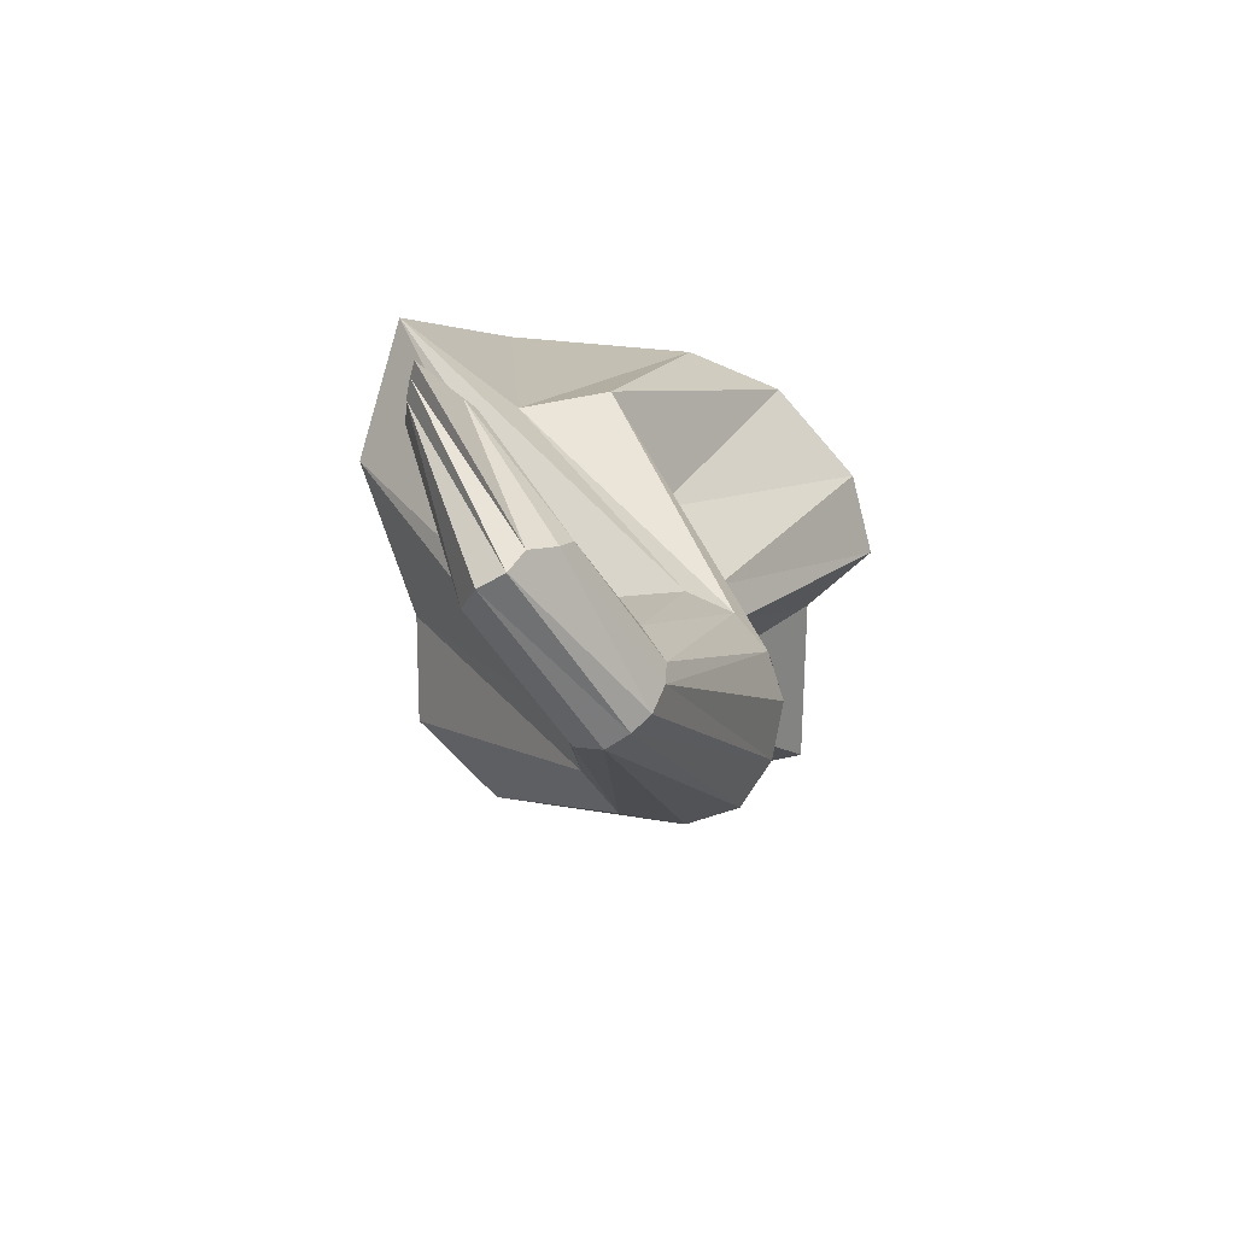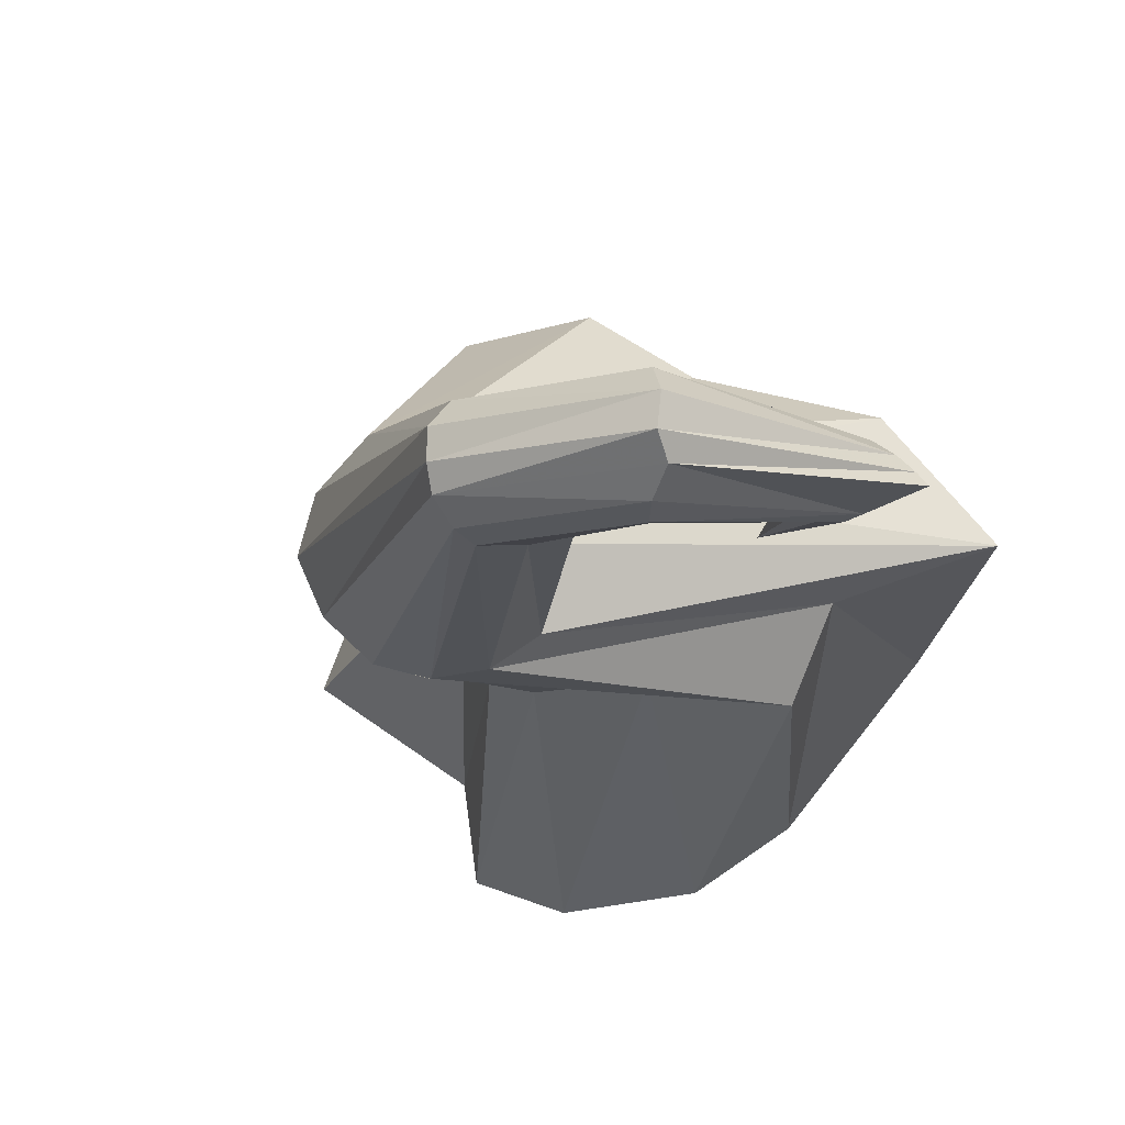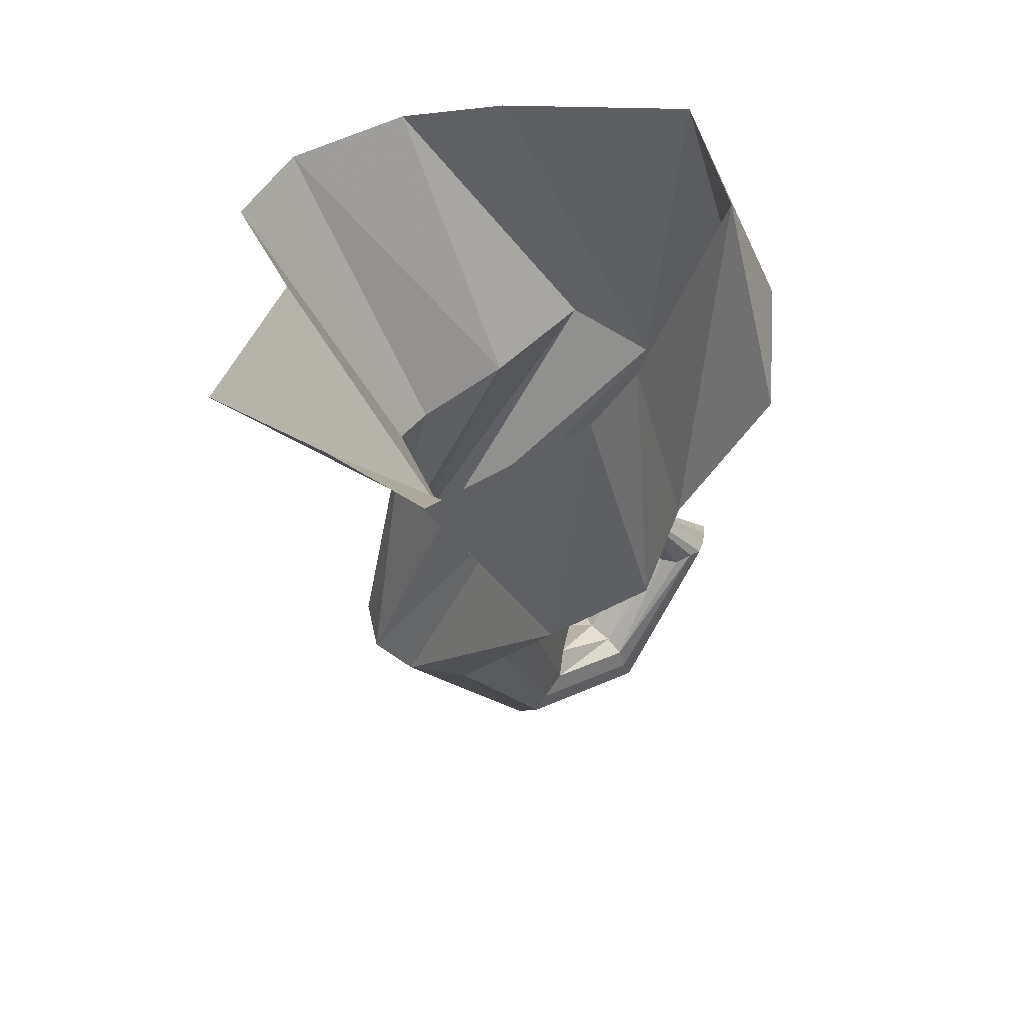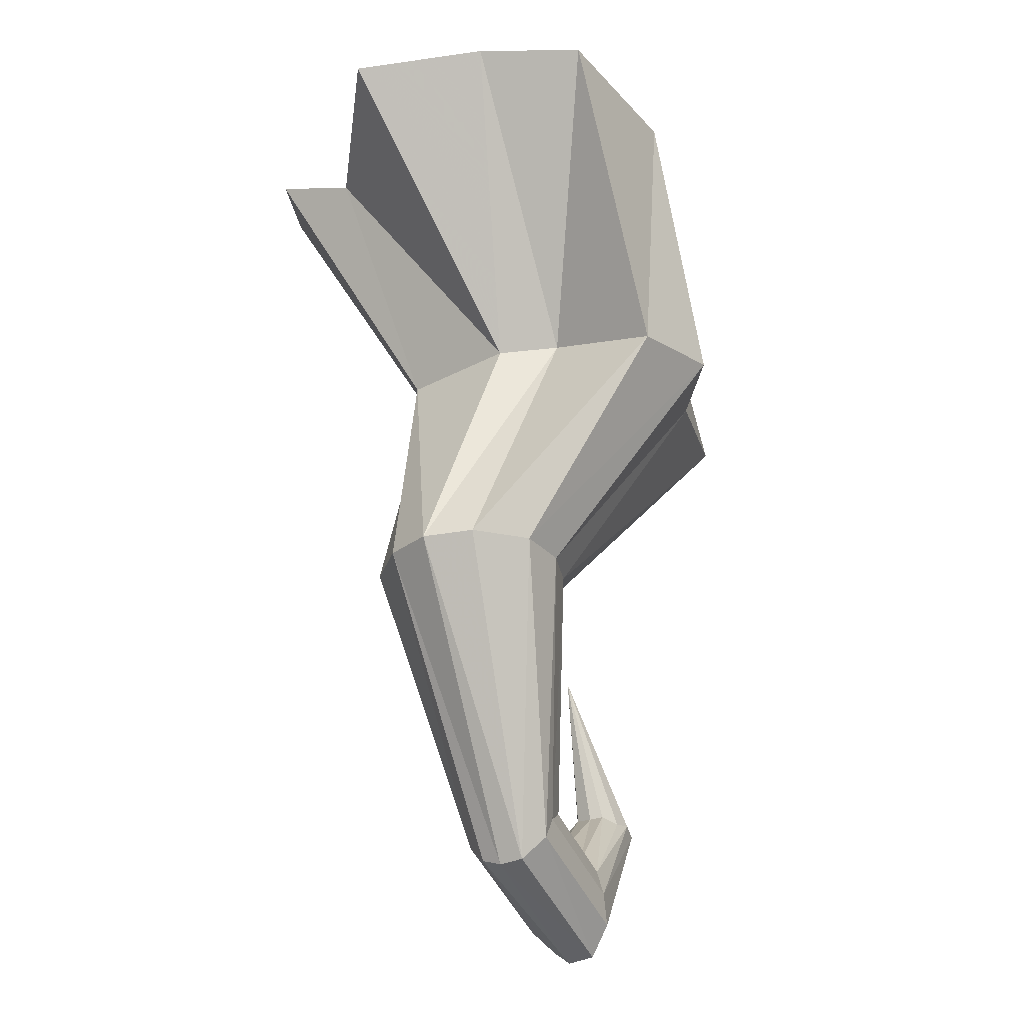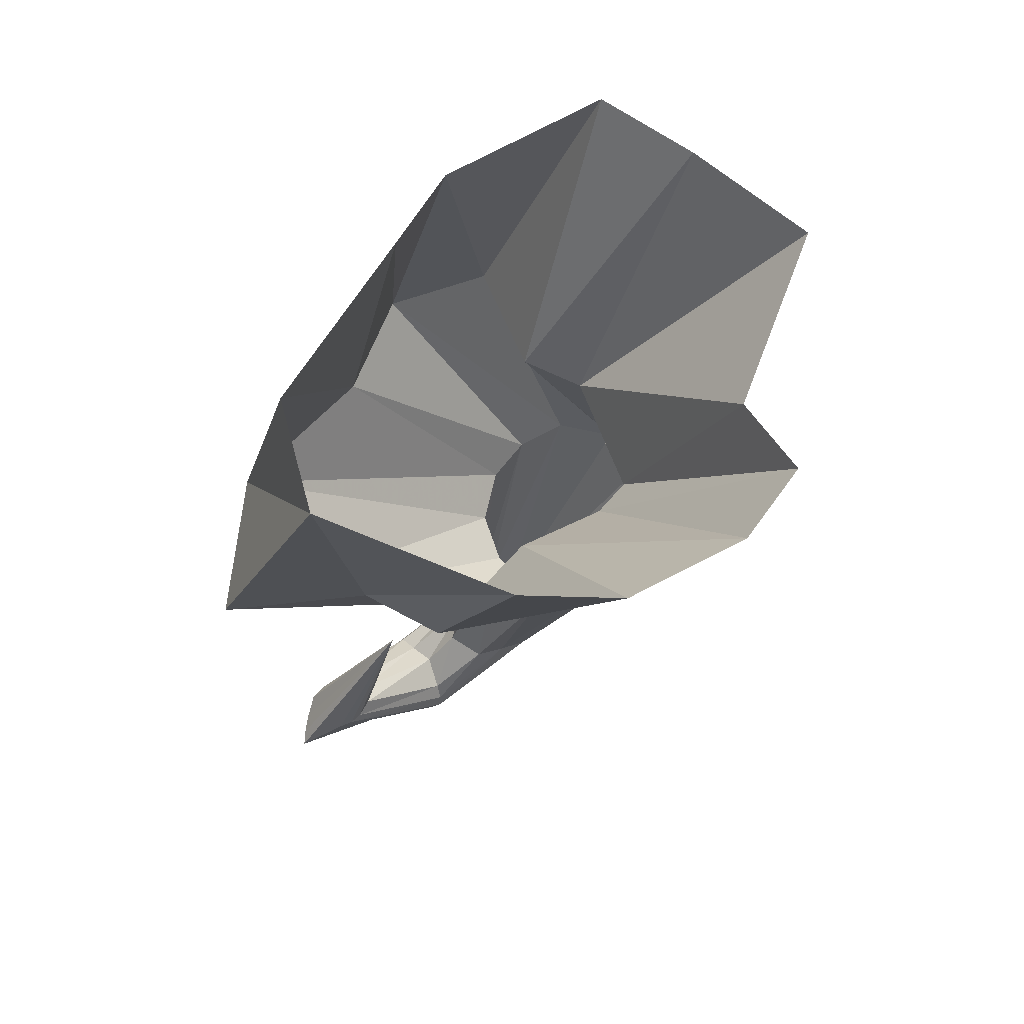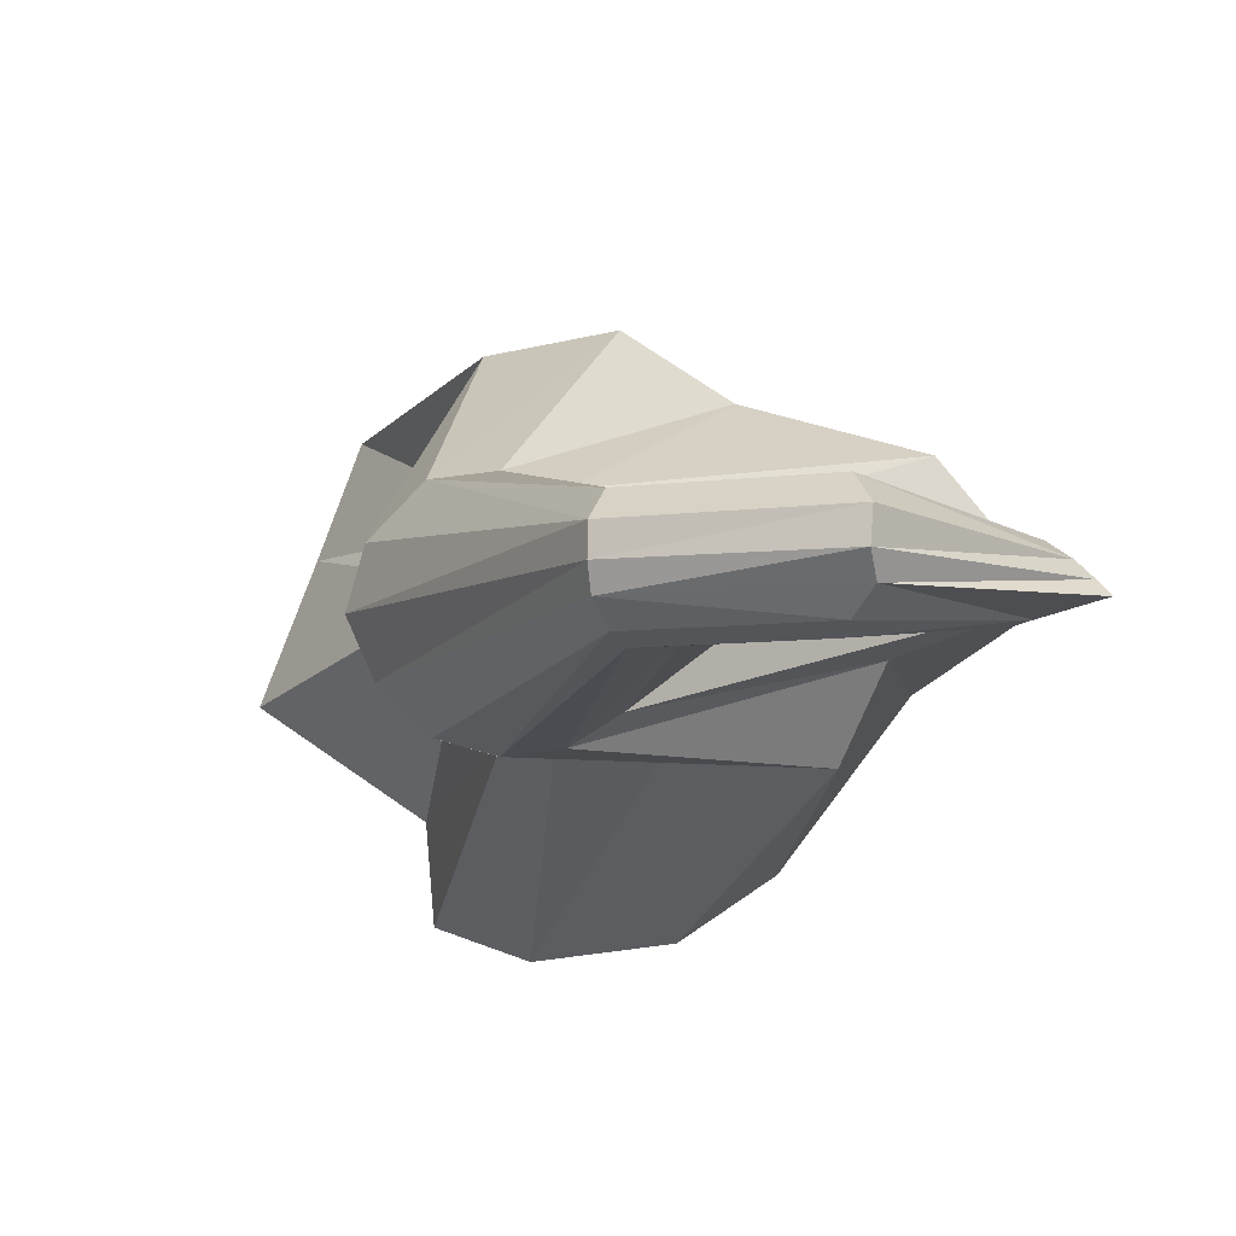
<metadata>
{"format":"obj","ext":"obj","renderer":"f3d","projection":"perspective","resolution":1024,"background":"white","views":[{"elev":-75.4,"azim":123.7,"up":"+Y"},{"elev":-12.0,"azim":13.6,"up":"+Z"},{"elev":52.2,"azim":-36.2,"up":"+Y"},{"elev":-29.2,"azim":-63.4,"up":"+Y"},{"elev":74.0,"azim":145.7,"up":"+Y"},{"elev":-7.2,"azim":3.4,"up":"+Z"}]}
</metadata>
<code>
v -0.07812 -0.0625 -0.25
v -0.4375 0.9219 -0.4609
v -0.4219 1.047 -0.8125
v 0.07812 -0.0625 -0.2891
v -0.3516 -1.055 -0.1953
v -0.4375 -1.062 0
v -0.1797 -0.0625 0.2266
v -1.031 1.031 -0.05469
v -0.8438 1.078 0.4609
v -0.03125 -0.007812 0.4375
v -0.6875 1.047 0.8672
v -0.1406 -0.1562 0.9219
v 0.01562 1.078 0.9297
v 0.2812 -0.08594 1.016
v 0.3281 1.047 0.8125
v 0.6406 -0.0625 0.7812
v 1.062 1.234 0.4609
v 1.266 0.0625 0.6328
v 1.219 1.312 0
v 1.641 0.1562 0.1875
v 1.109 -0.07812 -0.03125
v 0.75 1.125 -0.6328
v 0.9531 0 -0.3594
v 0.4062 1.078 -0.8672
v 0.4531 0.03125 -0.25
v -0.09375 1.078 -0.9297
v -0.1875 -1.055 -0.3516
v 0.375 -2.141 -0.1875
v 0.3359 -2.219 -0.1094
v 0.3281 -2.25 -0.02344
v 0.3281 -2.242 0.07812
v -0.3828 -1.055 0.2031
v 0 -1.062 -0.4062
v 0.1875 -1.055 -0.3828
v 0.3516 -1.055 -0.2812
v 0.5391 -1.961 -0.2031
v 0.4141 -2.055 -0.2188
v 0 -1.055 -0.4062
v 0.4062 -1.055 0
v 0.6562 -1.906 -0.1719
v 0.9219 -2.148 -0.2031
v 0.9375 -2.227 -0.2188
v 0.9688 -2.336 -0.1875
v 1.031 -2.422 -0.1094
v 1.016 -2.484 -0.03125
v 1.023 -2.469 0.07812
v 0.3672 -2.148 0.1719
v -0.2109 -1.055 0.3828
v 0.3516 -1.055 0.2031
v 0.1875 -1.055 0.3516
v 0.6016 -1.922 0.07812
v 0.7188 -1.914 -0.02344
v 0.9062 -2.086 -0.1562
v 1.336 -1.742 -0.125
v 1.391 -1.734 -0.1328
v 1.445 -1.75 -0.1172
v 1.641 -1.844 -0.07031
v 1.602 -1.82 -0.02344
v 1.547 -1.805 0.03125
v 0.9766 -2.352 0.1719
v 0.4141 -2.055 0.1797
v 0 -1.055 0.4062
v 0.5234 -1.992 0.1562
v 0.8984 -2.078 0.07812
v 0.8672 -2.047 -0.02344
v 1.266 -1.727 -0.09375
v 1.039 -1.133 -0.03125
v 1.477 -1.766 0.08594
v 0.9297 -2.227 0.1797
v 0.9141 -2.125 0.1562
v 1.266 -1.727 0.03125
v 1.25 -1.734 -0.02344
v 1.328 -1.75 0.07812
v 1.406 -1.734 0.09375
f 1 2 3
f 1 3 4
f 1 4 5
f 1 5 6
f 1 6 7
f 1 7 2
f 2 7 8
f 8 7 9
f 9 7 10
f 9 10 11
f 11 10 12
f 11 12 13
f 13 12 14
f 13 14 15
f 15 14 16
f 15 16 17
f 17 16 18
f 17 18 19
f 19 18 20
f 19 20 21
f 19 21 22
f 22 21 23
f 22 23 24
f 24 23 25
f 24 25 26
f 26 25 4
f 26 4 3
f 5 4 27
f 5 27 28
f 5 28 29
f 5 29 30
f 5 30 6
f 6 30 31
f 6 31 32
f 6 32 10
f 6 10 7
f 27 4 25
f 27 25 33
f 33 25 23
f 33 23 34
f 34 23 21
f 34 21 35
f 34 35 36
f 34 36 37
f 34 37 38
f 38 37 28
f 38 28 27
f 35 21 20
f 35 20 39
f 35 39 40
f 35 40 36
f 36 40 41
f 36 41 42
f 36 42 37
f 37 42 43
f 37 43 28
f 28 43 29
f 29 43 44
f 29 44 45
f 29 45 30
f 30 45 46
f 30 46 31
f 31 46 47
f 31 47 48
f 31 48 32
f 32 48 12
f 32 12 10
f 49 39 20
f 49 20 18
f 49 18 50
f 49 50 51
f 49 51 52
f 49 52 39
f 39 52 40
f 40 52 53
f 40 53 41
f 41 53 54
f 41 54 55
f 41 55 42
f 42 55 56
f 42 56 43
f 43 56 44
f 44 56 57
f 44 57 58
f 44 58 45
f 45 58 59
f 45 59 46
f 46 59 60
f 46 60 47
f 47 60 61
f 47 61 62
f 47 62 48
f 48 62 14
f 48 14 12
f 50 18 16
f 50 16 62
f 50 62 61
f 50 61 63
f 50 63 51
f 51 63 64
f 51 64 65
f 51 65 52
f 52 65 53
f 53 65 66
f 53 66 54
f 54 66 67
f 54 67 55
f 55 67 56
f 56 67 57
f 57 67 58
f 58 67 59
f 59 67 68
f 59 68 60
f 60 68 69
f 60 69 61
f 61 69 63
f 63 69 70
f 63 70 64
f 64 70 71
f 64 71 72
f 64 72 65
f 65 72 66
f 66 72 67
f 67 72 71
f 67 71 73
f 67 73 74
f 67 74 68
f 68 74 69
f 69 74 70
f 70 74 73
f 70 73 71
f 62 16 14

</code>
